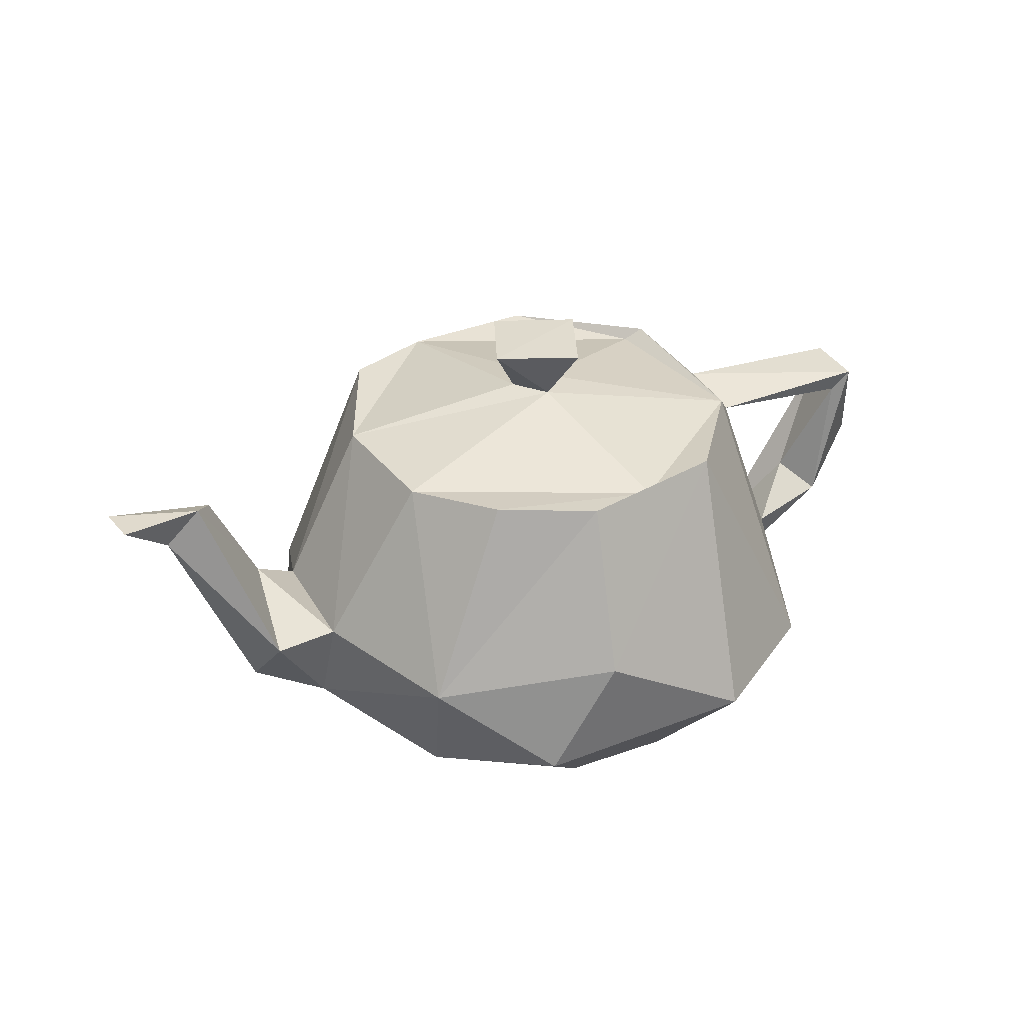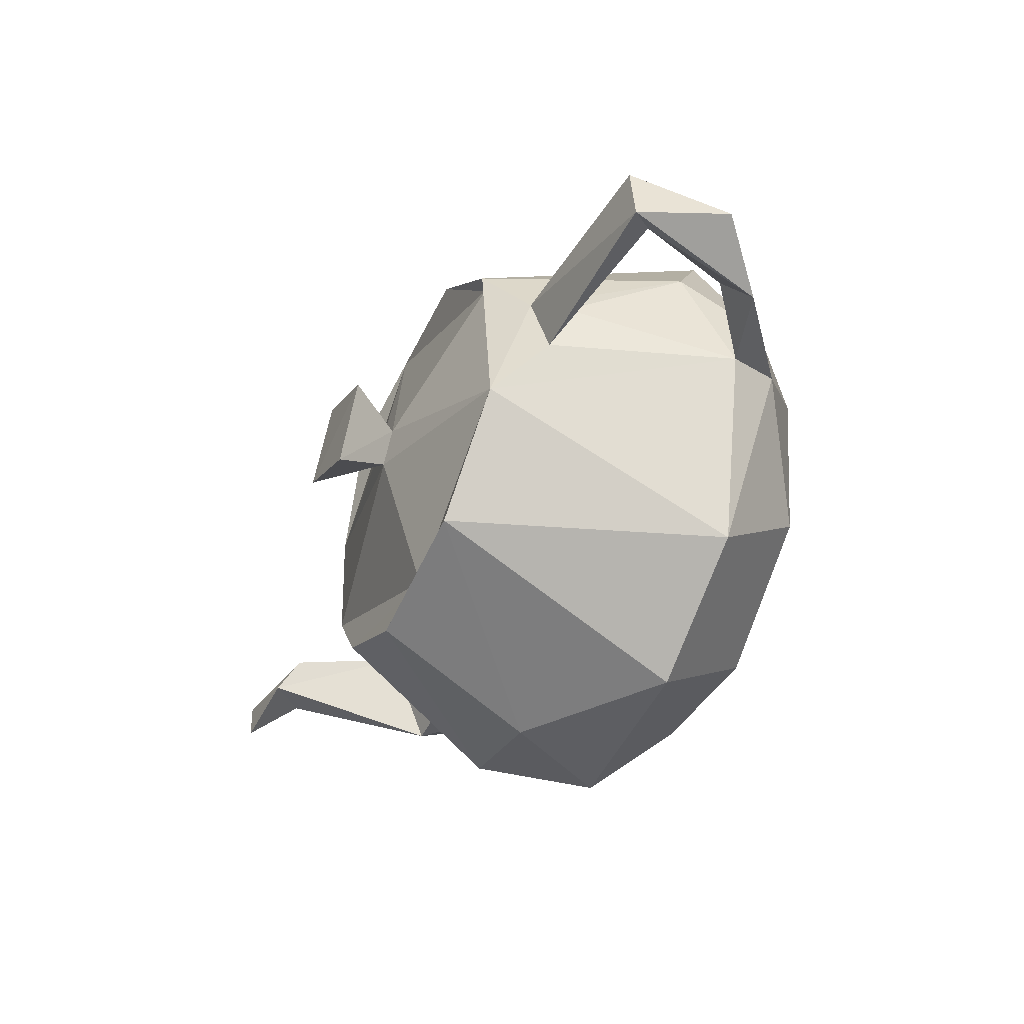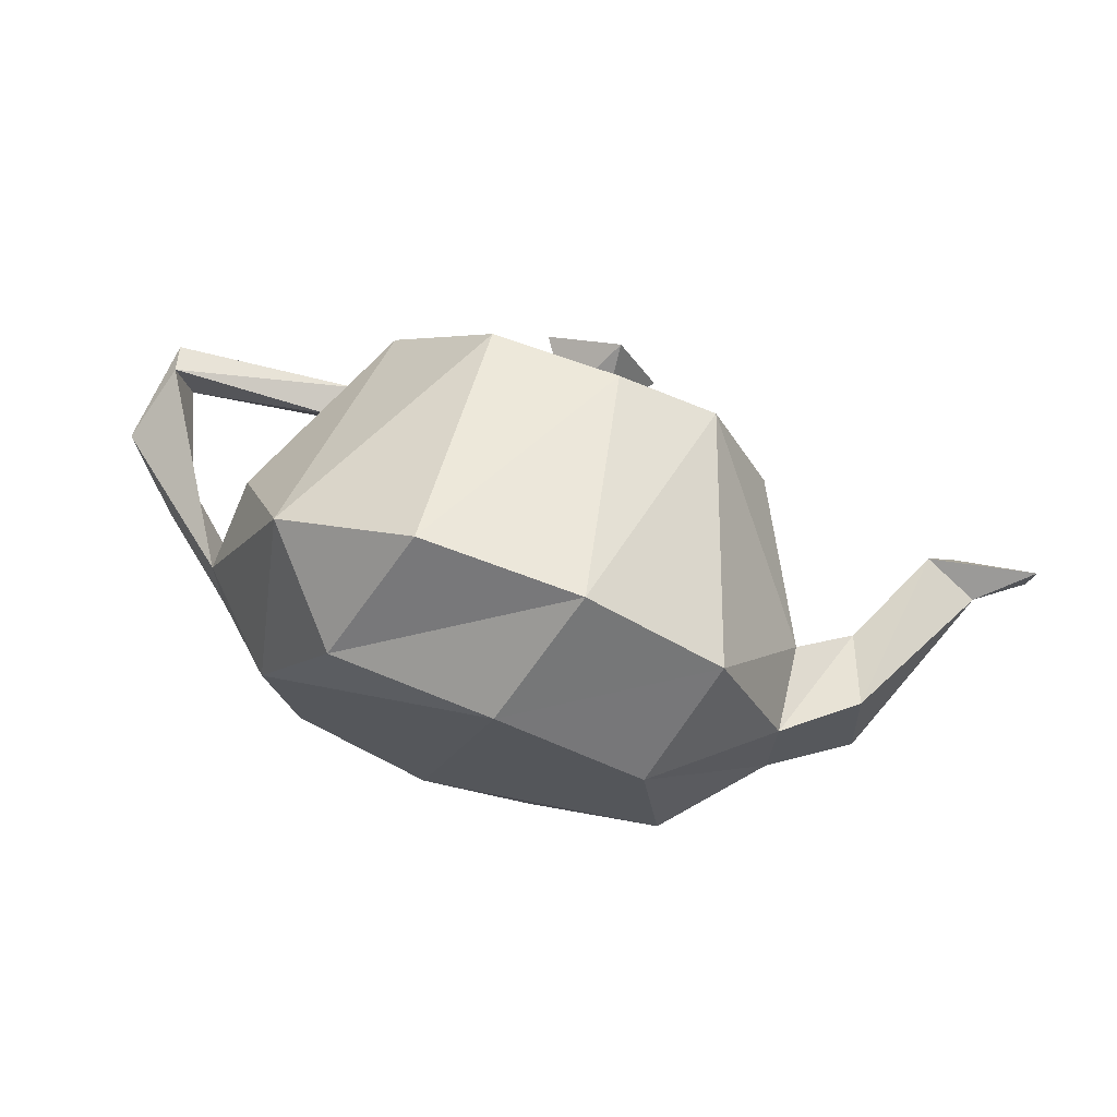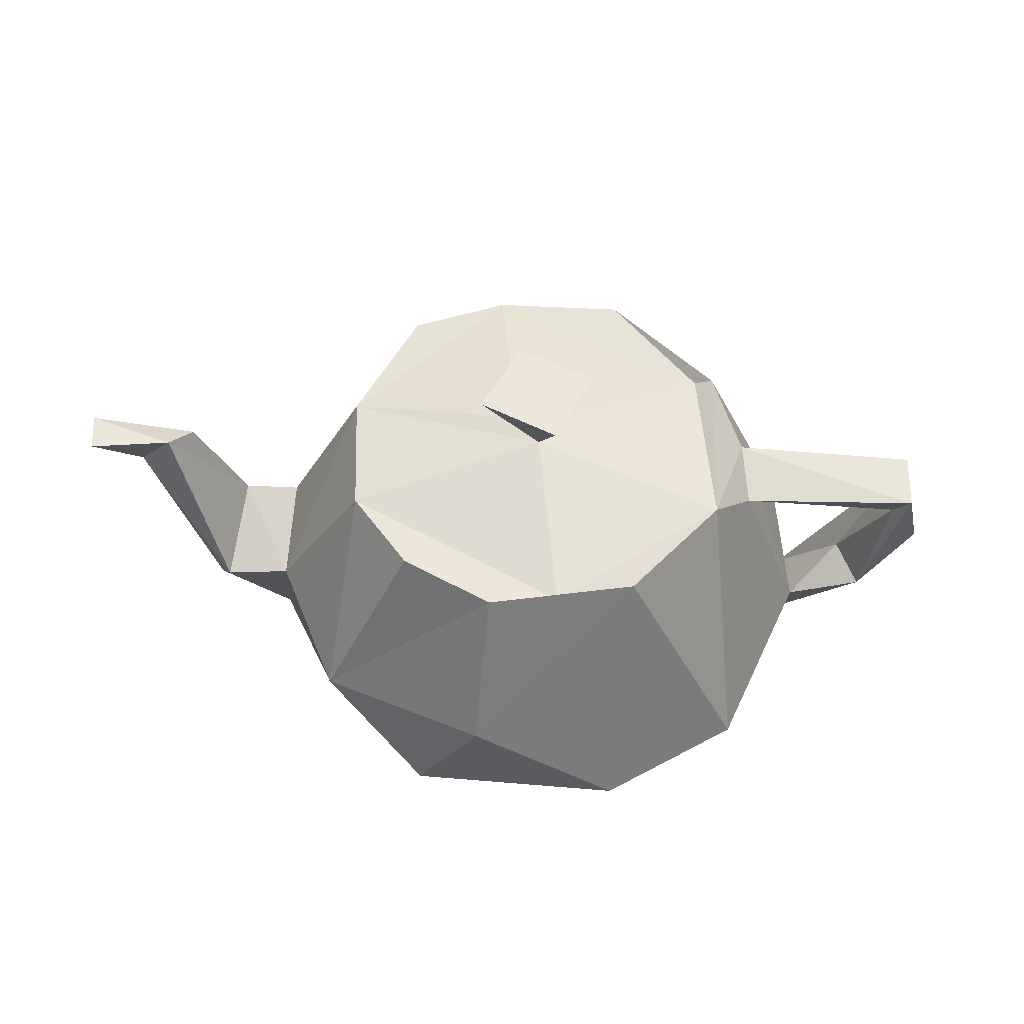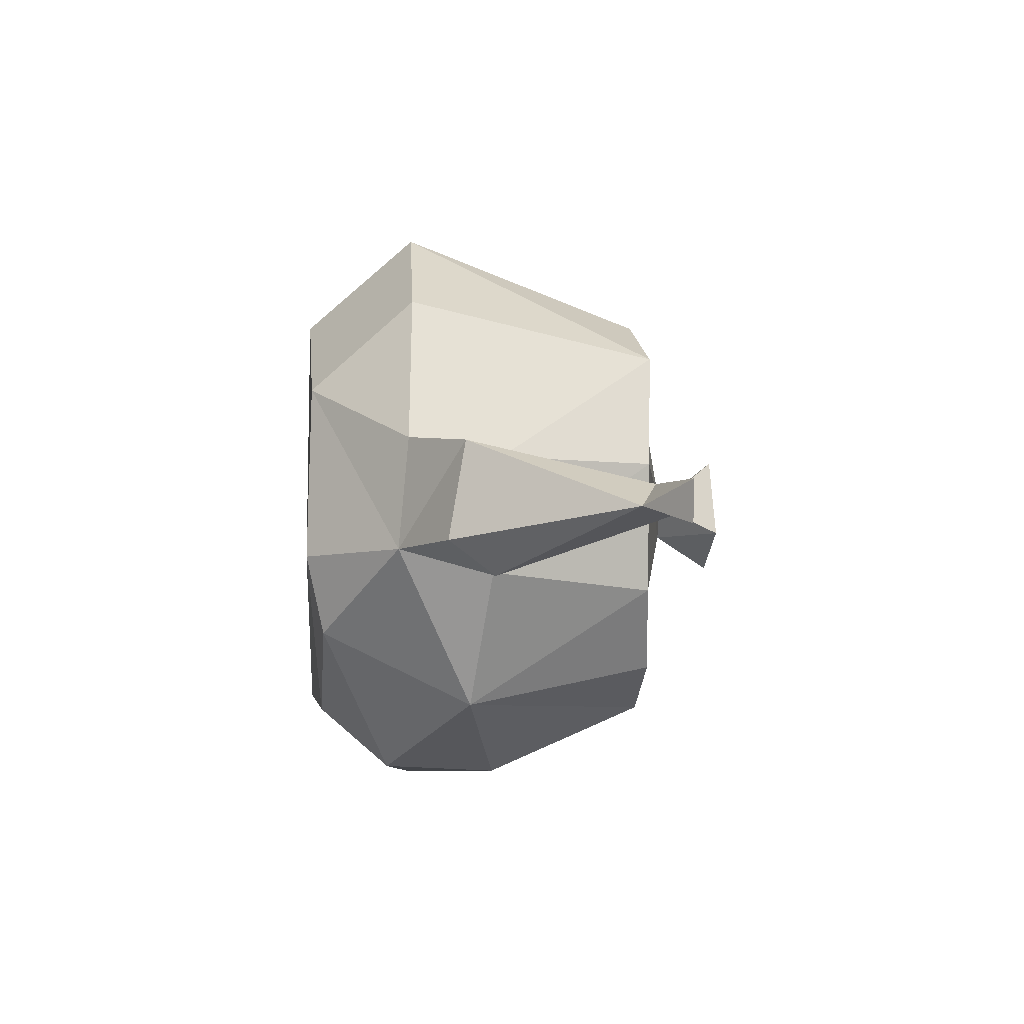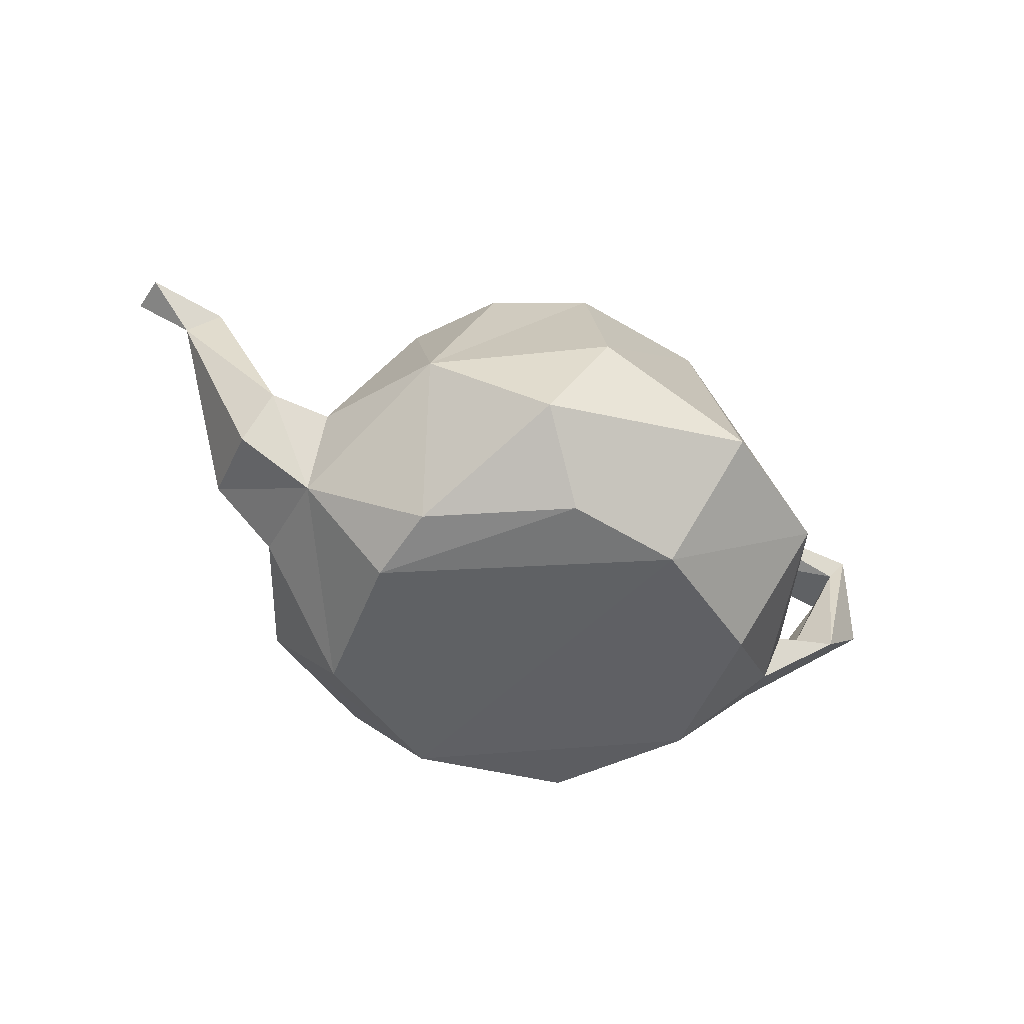
<metadata>
{"format":"obj","ext":"obj","renderer":"f3d","projection":"perspective","resolution":1024,"background":"white","views":[{"elev":34.0,"azim":151.5,"up":"+Y"},{"elev":-45.3,"azim":-115.6,"up":"+Z"},{"elev":72.4,"azim":18.6,"up":"+Z"},{"elev":53.7,"azim":-178.2,"up":"+Y"},{"elev":-1.7,"azim":86.5,"up":"+Z"},{"elev":-45.8,"azim":153.1,"up":"+Y"}]}
</metadata>
<code>
o utahTeapot
v -8.126 0.005982 -0.1568
v -7.732 1.858 0.4151
v -7.745 1.783 -0.6669
v -7.626 1.361 0.5046
v -7.425 1.362 -0.528
v -5.475 -2.164 0.5824
v -6.549 -0.6625 -0.00269
v -6.995 -1.058 -0.7174
v -5.592 -1.484 -0.748
v -5.271 -2.496 -0.4879
v -4.38 1.833 -0.7417
v -4.246 2.147 0.408
v -5.214 -0.6616 1.571
v -4.551 1.51 0.281
v -3.909 -1.865 4.093
v -4.155 -1.865 -4.034
v -3.814 -3.86 0.7915
v -3.45 -3.789 -2.3
v -3.59 2.881 1.583
v -2.327 -3.674 3.419
v -3.623 2.695 -1.633
v -3.254 2.663 1.684
v -1.935 2.823 -3.626
v -1.554 2.78 3.607
v -1.266 -1.811 5.528
v -1.659 -1.865 -5.578
v -0.4554 2.653 -3.86
v -0.9271 -3.909 -3.884
v 0.7923 -3.915 3.723
v -0.3603 3.344 0.1069
v -1.06 4.393 0.2832
v -0.3456 4.393 -1.185
v 0.4084 4.393 0.9977
v -0.01479 3.358 -0.5443
v 0.4434 3.345 0.1042
v 1.228 -3.649 -4.04
v 1.112 -0.199 -5.315
v 1.127 4.422 -0.4705
v 1.722 -1.865 5.391
v 0.8639 2.674 3.762
v 0.8577 2.764 -4.053
v 2.315 -2.329 -5.095
v 2.55 2.809 -3.156
v 3.645 2.688 -1.628
v 3.471 -3.784 2.219
v 2.656 2.859 2.944
v 3.877 -3.86 -0.979
v 4.218 -1.865 3.847
v 3.67 -3.544 -2.44
v 4.228 -0.762 -3.779
v 3.801 2.703 0.8076
v 5.314 -0.2342 0.8519
v 5.466 -1.941 1.197
v 5.354 -0.3838 -1.285
v 5.468 -2.126 -0.8529
v 6.259 0.4687 0.3471
v 6.554 -0.4023 -1.343
v 6.729 -0.9436 1.075
v 6.875 -1.256 -0.71
v 7.191 2.385 0.2739
v 7.599 2.695 -0.2697
v 8.234 2.017 -0.146
v 9.207 2.755 0.2825
v 9.141 2.756 -0.4667
f 38 33 35
f 31 33 38
f 35 34 38
f 32 38 34
f 30 35 33
f 51 44 34
f 34 35 51
f 33 31 30
f 32 31 38
f 40 51 35
f 34 30 32
f 44 27 34
f 35 30 40
f 31 32 30
f 22 40 30
f 27 21 34
f 21 22 30
f 30 34 21
f 13 12 14
f 4 5 14
f 13 14 9
f 11 14 5
f 11 9 14
f 12 13 19
f 12 4 14
f 11 21 9
f 4 12 2
f 16 9 21
f 13 15 19
f 5 3 11
f 21 23 16
f 9 6 13
f 24 19 15
f 26 16 23
f 15 25 24
f 12 11 3
f 3 2 12
f 7 6 9
f 37 26 23
f 23 41 37
f 15 13 6
f 25 39 40
f 40 24 25
f 16 10 9
f 46 40 39
f 50 37 41
f 41 43 50
f 10 8 9
f 8 7 9
f 6 10 17
f 39 48 46
f 3 5 8
f 18 17 10
f 17 20 15
f 15 6 17
f 42 26 37
f 6 8 10
f 1 3 8
f 43 44 50
f 10 16 18
f 23 21 27
f 19 22 21
f 52 46 48
f 2 3 1
f 54 50 44
f 37 50 42
f 41 23 27
f 43 27 44
f 25 15 20
f 46 52 51
f 4 7 5
f 4 2 1
f 27 43 41
f 28 18 16
f 22 19 24
f 16 26 28
f 24 40 22
f 6 7 4
f 6 1 8
f 52 54 51
f 4 1 6
f 8 5 7
f 44 51 54
f 20 29 39
f 39 25 20
f 52 48 53
f 36 28 26
f 54 55 50
f 49 42 50
f 26 42 36
f 51 40 46
f 55 49 50
f 29 45 48
f 48 39 29
f 53 58 56
f 56 52 53
f 56 54 52
f 17 29 20
f 54 56 57
f 49 36 42
f 28 29 17
f 17 18 28
f 53 48 45
f 57 55 54
f 55 57 59
f 55 59 58
f 58 53 55
f 58 60 56
f 49 55 47
f 45 47 55
f 55 53 45
f 58 62 60
f 47 28 36
f 36 49 47
f 56 60 61
f 61 57 56
f 62 58 59
f 57 61 62
f 62 59 57
f 63 60 62
f 47 45 29
f 62 64 63
f 29 28 47
f 64 62 61
f 60 63 61
f 64 61 63
f 19 21 12
f 21 11 12

</code>
